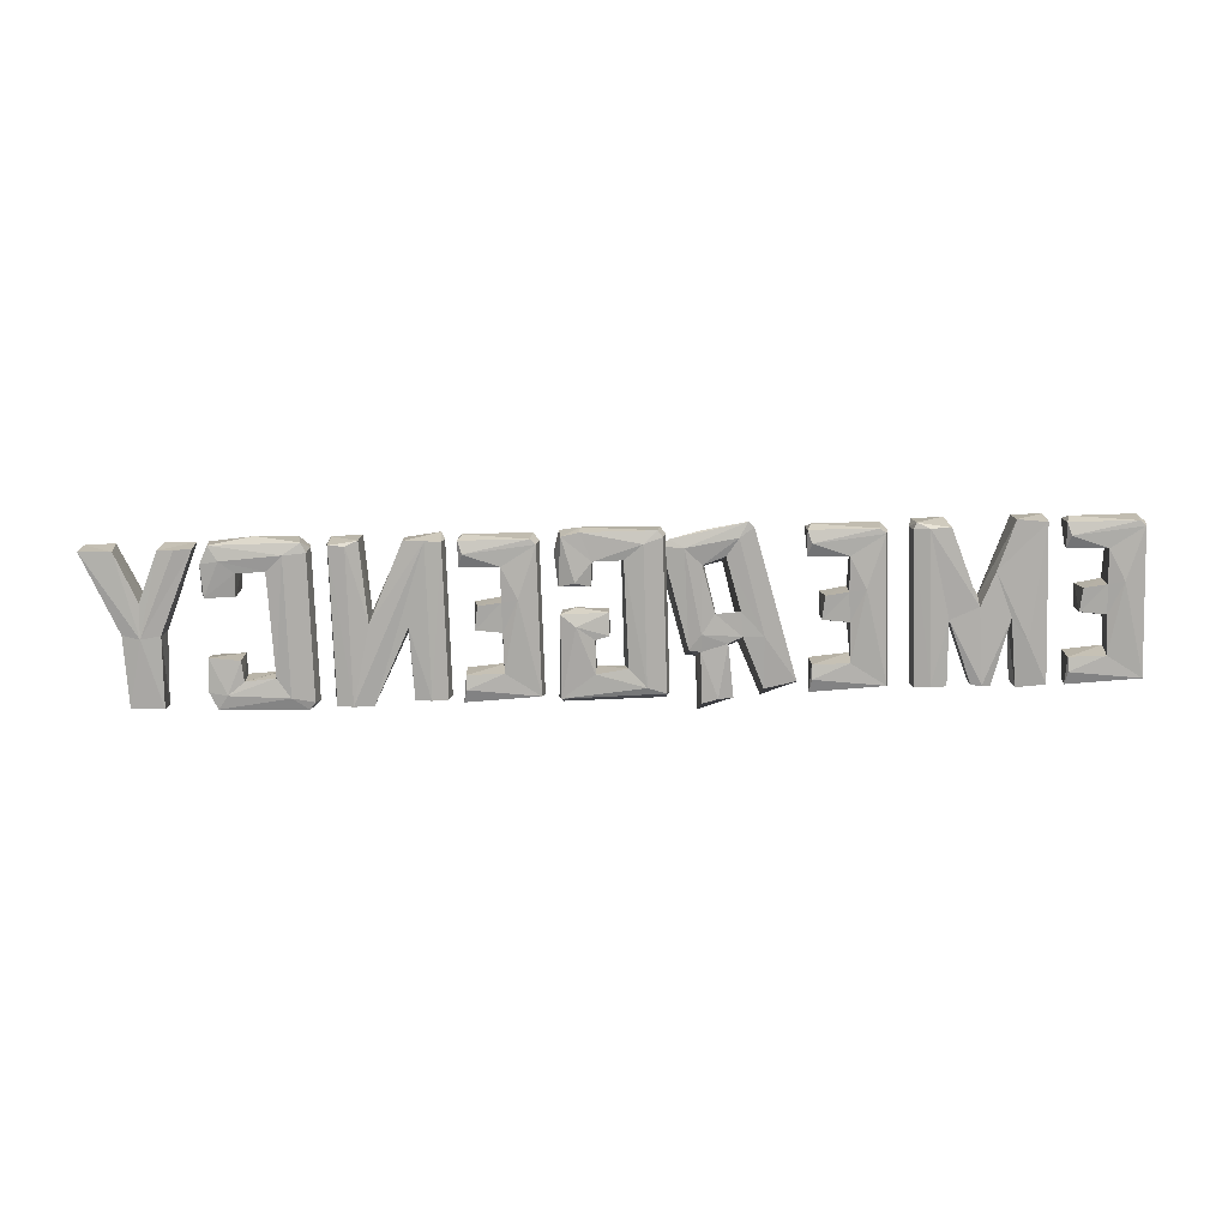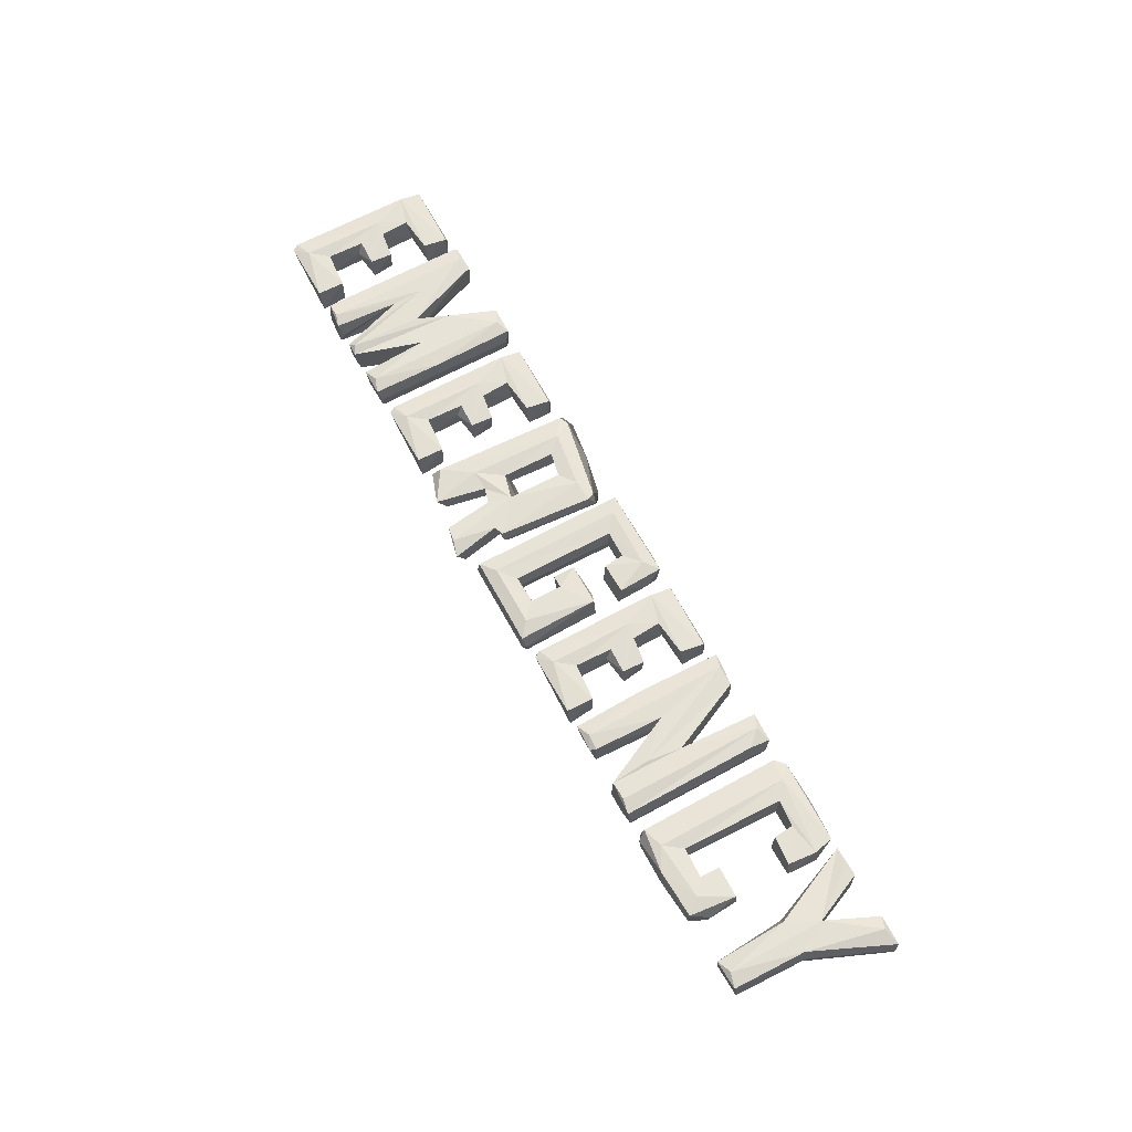
<metadata>
{"format":"obj","ext":"obj","renderer":"f3d","projection":"perspective","resolution":1024,"background":"white","views":[{"elev":-76.8,"azim":-178.2,"up":"+Z"},{"elev":64.2,"azim":61.0,"up":"+Z"}]}
</metadata>
<code>
v 302 83.01 13.64
v 389.7 80.42 14.63
v 389 -82.04 14.4
v 360.6 -53.05 14.63
v 328.4 -51.5 14.74
v 392.9 -28.88 -13.53
v 298.2 -83.81 -13.53
v 332.1 54.65 -15.01
v 393.1 30.52 -13.67
v 394.8 63.77 -14.7
v 359.7 -53.6 -14.66
v 314.6 70.36 17.17
v 397.1 33.31 -0.08252
v 342.9 86.98 0.1904
v 359.5 53.34 14.4
v 289.1 74.37 -0.09619
v 343.1 -86.98 -0.1602
v 397.5 -62.06 0.004883
v 391.3 29.91 13.64
v 394.5 59.64 14.67
v 376.3 -66.55 17.23
v 361.4 -31.81 14.79
v 376.5 66.6 -17.22
v 376.5 -66.59 -17.17
v 361.3 53.88 -15.29
v 361.5 -32.45 -14.82
v 394.8 -63.31 -14.67
v 289 -78.37 -0.08447
v 331.7 55.78 15.76
v 292.1 71.72 -14.66
v 331.6 48.28 0.2026
v 314.9 70.44 -17.23
v 292 -77.22 14.67
v 328.6 -50.9 -14.66
v 296.9 81.82 -13.67
v 331.6 -49.74 0.07471
v 296.5 -85.12 2.442
v 386.6 -80.56 -15.29
v 361.4 32.13 14.76
v 291.9 73.76 14.7
v 314.6 -71.1 17.15
v 338 -84.48 14.99
v 394.4 -32.72 14.65
v 362.7 29.96 -12.04
v 386.2 82.02 -14.66
v 292.1 -76.21 -14.76
v 314.8 -71.01 -17.23
v 50.62 81.22 13.51
v 50.71 -84.54 13.51
v 53.03 32.78 14.69
v 4.959 2.165 14.35
v 51.6 3.31 -13.53
v -49.14 -78.3 -14.73
v -44.39 83.03 -13.67
v 21.48 29.93 -13.53
v 4.149 3.8 -12.05
v 18.56 -22.8 -15.01
v -47.01 82.05 13.64
v 19.37 -56.58 -15.79
v -11.75 -56.3 15.76
v 18.82 -21.63 16.06
v 36.75 -8.693 -17.28
v -8.66 -53.02 2.437
v -30.09 70.44 17.28
v 55.93 62.84 0.1162
v 18.39 -55.24 14.98
v 4.149 -20.67 12.02
v 52.55 30.36 -11.84
v 29.48 85.88 0.1167
v -52.09 77.07 0.04932
v 36.79 7.199 -0.01318
v 55.85 -81.92 0.06299
v 35.71 68.46 17.23
v 36.46 34.43 -17.33
v 19.25 54.73 -15.79
v 49.72 1.782 14.35
v -52.07 -79.57 0.07178
v -11.35 54.69 15.23
v -49.13 76.14 -14.73
v -30.28 70.58 -17.29
v -46.95 -83.24 13.64
v -12.74 -52.06 -14.72
v 18.29 53.8 14.98
v -11.02 55.12 -15.26
v 20.08 32.3 14.76
v 53.1 -80.29 -14.68
v 48.63 79.63 -14.38
v -8.799 52.44 -0.01318
v -48.26 -85.52 -0.01318
v 52.31 -85.88 -2.464
v -30.03 -71.33 17.33
v 35.81 -71.75 17.26
v 30.68 83.55 -14.68
v -30.17 -71.46 -17.28
v 4.959 -19.04 -14.38
v -47.35 55.03 47.08
v -85.39 33.69 45.57
v -134.3 78.8 39.18
v -124.1 -26.18 -5.602
v -98.21 -3.701 -0.2803
v -108.3 -89.01 -1.649
v -166.7 -67.36 17.4
v -119.2 -12.72 31.25
v -71.12 -35.27 -16.08
v -44.49 48.12 44.97
v -140 73.14 37.7
v -175.2 -74.12 -1.134
v -95.35 -18.88 26.65
v -109.7 -31.29 -10.45
v -120.5 -37.2 21.44
v -140.3 -38.6 26.56
v -145.5 -26.97 -5.398
v -140.1 70.34 52.58
v -89.45 70.67 44.75
v -140.2 -86.52 2.903
v -142.3 -74.06 -22.52
v -124.6 64.75 29.09
v -120 51.77 60.74
v -108.2 38.02 51.13
v -123.4 -3.212 3.825
v -43.02 55.95 31.96
v -99.99 -10.62 15.89
v -83.98 -21.13 -12.4
v -87.24 41.29 16.56
v -97.79 -79.87 -34.52
v -81.47 -83.62 -35.77
v -92.8 -91.18 -2.043
v -105.7 -41.56 18
v -78.16 -95.4 -12.04
v -112.7 -79.96 -29.39
v -78.26 -47.66 11.32
v -67.59 -42.67 -2.226
v -126.9 67.79 65.51
v -55.58 66.72 23.32
v -89.35 38.52 29.11
v -68.61 -44.32 10.27
v -135.8 63.33 65.06
v -65.88 45.4 49.84
v -82.75 -37.31 -17.03
v -47.95 60.69 18.52
v -174.8 -69.47 -15.73
v -110.9 47.81 23.13
v -70.36 58.33 18.26
v 163.9 83.2 13.56
v 234.9 -81.82 -14.74
v 271.2 78.41 -14.79
v 199.4 80.51 -14.72
v 163.8 -81.93 13.7
v 269.7 60.77 15.81
v 271.2 -80.38 -14.65
v 231.8 -39.1 17.11
v 273.8 77.2 0.2622
v 233.8 8.856 2.487
v 159.7 77.92 0.1187
v 195.2 -77.47 14.87
v 195.1 -77.5 -14.74
v 273.9 -79.96 0.1206
v 269.7 -83.2 13.56
v 240 82.83 13.56
v 178.7 -76.33 17.33
v 254.6 77.32 -17.18
v 162 -4.959 15.03
v 235.8 0.08765 -15.64
v 178.6 80.08 -17.12
v 254.9 -79.94 17.29
v 255.1 -81.58 -17.14
v 198 -4.448 -15.64
v 254.9 76 17.29
v 236.2 -1.667 16.31
v 159.8 -77.56 0.0918
v 178.7 -77.73 -17.33
v 197.6 -2.656 16.31
v 162.4 78.44 -14.65
v 200 -13.14 2.477
v 162.5 -77.72 -14.72
v 200 78.58 14.78
v 178.8 78.49 17.28
v 191.9 -82.99 11.87
v 270.7 82.11 11.87
v 234.3 -80.06 14.79
v 241.8 82.2 -14.32
v -289.5 -83.06 13.52
v -320.4 82.71 13.52
v -352.3 -1.697 16.4
v -322.4 -13.27 -15.4
v -291.1 82.93 -13.66
v -288.1 -78.93 -14.71
v -343.5 -79.01 -14.68
v -401 77.24 17.17
v -385.1 82.37 14.64
v -416.6 79.69 -14.79
v -289.4 81.8 13.65
v -304.1 -77.8 17.31
v -321.9 -11.69 16.07
v -285.5 76.5 0.06103
v -398.6 -36.91 -17.16
v -345.3 -83.13 13.52
v -419.3 78.61 0.1943
v -382.7 -78.46 0.007813
v -285.5 -78.79 0.06006
v -400.8 -78.86 17.23
v -304 75.37 17.12
v -351.9 -1.155 -15.69
v -386.6 -82.76 -13.66
v -303.9 77.17 -17.15
v -324.8 77.16 -14.74
v -416.6 -78.92 14.77
v -339.9 31.39 14.72
v -367.6 33.11 -14.77
v -419.2 -79.66 0.2495
v -319.8 -82.49 11.83
v -354.2 -78.11 17.22
v -303.9 -78.75 -17.31
v -287.7 -8.32 14.99
v -382.6 -13.25 -15.4
v -352.3 6.511 2.458
v -382.7 -14.4 15.77
v -361.4 -82.58 11.83
v -383.4 19.13 16.96
v -416.5 77.56 14.84
v -415.4 83.14 12.03
v -388.3 -83.18 13.65
v -353.9 -79.09 -17.18
v -362.5 -79.86 -14.8
v -416.7 -80.47 -14.83
v -386.5 83.18 -14.65
v -320.2 -79.52 -14.81
v -288.1 76.76 -14.73
v 75.82 -82.53 13.56
v 75.62 79.92 13.56
v 147.9 -81.21 -13.48
v 72.1 -77.19 -14.63
v 107.1 52.36 -15.73
v 147.1 79.05 -13.61
v 133.9 -10.97 13.7
v 91.24 20.12 17.26
v 91.42 19.95 -17.15
v 69.37 -78.57 0.1177
v 107.5 16.87 15.82
v 107.4 -53.2 -15.2
v 69.41 74.07 0.1826
v 143 82.53 -0.02832
v 144.7 -53.57 -14.77
v 144.5 -82.49 14.71
v 144.2 51.92 14.82
v 145.3 -53.43 14.85
v 107.9 17.17 -14.96
v 143.2 66.09 -17.25
v 144.7 -68.03 -17.27
v 106.6 -10.11 15.32
v 105 48.19 14.77
v 73.46 57.52 16.31
v 72.12 73.01 -14.58
v 72.2 -75.87 14.79
v 134.5 -9.519 -13.61
v 107.5 -12.73 -14.37
v 105 -49.95 14.8
v 108.9 -16.51 2.481
v 77.74 78.44 -14.32
v 134.5 13.44 12.08
v 147.7 77.51 13.7
v 90.73 -69.37 17.27
v 130.9 14.45 -14.74
v 147.8 52.99 -11.99
v -258.6 -82.53 13.56
v -258.8 79.92 13.56
v -186.5 -81.21 -13.48
v -262.4 -77.19 -14.63
v -227.4 52.36 -15.73
v -187.3 79.05 -13.61
v -200.6 -10.97 13.7
v -243.2 20.12 17.26
v -243 19.95 -17.15
v -265.1 -78.57 0.1177
v -227 16.87 15.82
v -227.1 -53.2 -15.2
v -265 74.07 0.1826
v -191.4 82.53 -0.02832
v -189.8 -53.57 -14.77
v -190 -82.49 14.71
v -190.3 51.92 14.82
v -189.2 -53.43 14.85
v -226.6 17.17 -14.96
v -191.3 66.09 -17.25
v -189.8 -68.03 -17.27
v -227.8 -10.11 15.32
v -229.5 48.19 14.77
v -261 57.52 16.31
v -262.3 73.01 -14.58
v -262.3 -75.87 14.79
v -200 -9.519 -13.61
v -226.9 -12.73 -14.37
v -229.5 -49.95 14.8
v -225.5 -16.51 2.481
v -256.7 78.44 -14.32
v -199.9 13.44 12.08
v -186.7 77.51 13.7
v -243.7 -69.37 17.27
v -203.6 14.45 -14.74
v -186.7 52.99 -11.99
v -506.1 -82.53 13.56
v -506.3 79.92 13.56
v -434 -81.21 -13.48
v -509.9 -77.19 -14.63
v -474.9 52.36 -15.73
v -434.8 79.05 -13.61
v -448.1 -10.97 13.7
v -490.7 20.12 17.26
v -490.5 19.95 -17.15
v -512.6 -78.57 0.1177
v -474.5 16.87 15.82
v -474.6 -53.2 -15.2
v -512.5 74.07 0.1826
v -438.9 82.53 -0.02832
v -437.3 -53.57 -14.77
v -437.5 -82.49 14.71
v -437.8 51.92 14.82
v -436.7 -53.43 14.85
v -474.1 17.17 -14.96
v -438.8 66.09 -17.25
v -437.3 -68.03 -17.27
v -475.3 -10.11 15.32
v -477 48.19 14.77
v -508.5 57.52 16.31
v -509.8 73.01 -14.58
v -509.8 -75.87 14.79
v -447.5 -9.519 -13.61
v -474.4 -12.73 -14.37
v -477 -49.95 14.8
v -473 -16.51 2.481
v -504.2 78.44 -14.32
v -447.4 13.44 12.08
v -434.2 77.51 13.7
v -491.2 -69.37 17.27
v -451.1 14.45 -14.74
v -434.2 52.99 -11.99
v 438.4 -5.867 15.78
v 479.6 81.43 13.52
v 455.5 27.88 -15.4
v 436.8 -5.351 -15
v 400.5 79.19 -14.78
v 475 -3.747 -14.41
v 471 -80.72 13.66
v 440 -81.43 12.03
v 455.6 -76.27 17.3
v 477.2 78.74 -14.74
v 492.3 76.39 17.33
v 473.5 -3.115 15.28
v 512.6 78.53 0.2368
v 434.4 78.63 -14.74
v 420 77.67 15.58
v 510.3 79.4 -14.78
v 418 78.79 -17.33
v 472.3 -77.51 -14.72
v 438.7 -78.44 -14.77
v 510.5 81 11.83
v 477.2 -4.54 2.429
v 433.6 -4.245 2.44
v 455.5 27.4 16.07
v 400.3 80.93 11.83
v 432 81.4 13.52
v 456.9 -7.869 -17.15
f 7 47 38
f 7 46 47
f 35 45 32
f 8 23 25
f 45 10 23
f 3 43 21
f 33 42 41
f 5 21 4
f 1 12 2
f 3 18 43
f 43 6 22
f 33 37 42
f 3 17 38
f 5 11 36
f 1 35 40
f 35 30 16
f 1 14 35
f 46 30 47
f 19 13 20
f 2 10 45
f 20 10 2
f 10 13 9
f 20 13 10
f 22 11 4
f 22 26 11
f 37 28 7
f 33 28 37
f 28 46 7
f 29 12 5
f 33 12 40
f 12 41 5
f 33 41 12
f 34 32 8
f 32 47 30
f 34 47 32
f 29 31 8
f 40 12 1
f 32 30 35
f 13 19 9
f 19 44 9
f 19 39 44
f 39 15 44
f 15 25 44
f 35 14 45
f 2 14 1
f 14 2 45
f 25 15 8
f 15 29 8
f 16 28 40
f 28 30 46
f 16 30 28
f 28 33 40
f 40 35 16
f 36 31 5
f 31 34 8
f 36 34 31
f 31 29 5
f 36 11 34
f 4 11 5
f 38 17 7
f 42 17 3
f 17 37 7
f 42 37 17
f 22 6 26
f 43 18 6
f 38 18 3
f 18 27 6
f 38 27 18
f 39 19 15
f 19 20 15
f 20 29 15
f 20 12 29
f 2 12 20
f 41 21 5
f 21 42 3
f 41 42 21
f 21 22 4
f 21 43 22
f 25 9 44
f 25 23 9
f 23 10 9
f 32 23 8
f 32 45 23
f 24 34 11
f 24 47 34
f 38 47 24
f 24 27 38
f 27 24 6
f 24 26 6
f 11 26 24
f 53 94 86
f 54 93 80
f 48 73 50
f 50 73 85
f 51 71 56
f 83 75 85
f 50 55 68
f 61 51 67
f 61 67 57
f 57 95 62
f 55 74 68
f 48 65 87
f 78 83 73
f 58 73 48
f 78 88 83
f 58 70 81
f 84 94 80
f 60 78 91
f 81 77 89
f 60 91 66
f 66 91 92
f 49 89 90
f 59 82 66
f 49 76 92
f 49 72 76
f 76 72 52
f 72 86 52
f 92 61 66
f 92 76 61
f 62 59 57
f 86 62 52
f 86 59 62
f 66 63 60
f 66 82 63
f 90 89 86
f 81 89 49
f 92 81 49
f 92 91 81
f 89 77 53
f 81 64 58
f 91 64 81
f 91 78 64
f 79 94 53
f 80 94 79
f 82 94 84
f 77 70 53
f 81 70 77
f 70 79 53
f 80 79 54
f 69 54 58
f 69 93 54
f 83 88 75
f 75 93 87
f 87 65 68
f 50 65 48
f 50 68 65
f 59 66 57
f 61 57 66
f 61 76 51
f 62 56 52
f 62 95 56
f 95 57 67
f 95 67 56
f 51 56 67
f 85 55 50
f 85 75 55
f 48 69 58
f 87 69 48
f 87 93 69
f 88 84 75
f 54 70 58
f 54 79 70
f 88 78 60
f 63 88 60
f 88 82 84
f 63 82 88
f 86 89 53
f 56 71 52
f 76 71 51
f 71 76 52
f 90 72 49
f 90 86 72
f 85 73 83
f 73 64 78
f 58 64 73
f 75 74 55
f 74 87 68
f 75 87 74
f 80 75 84
f 80 93 75
f 59 94 82
f 86 94 59
f 134 143 98
f 134 140 143
f 104 139 123
f 139 109 123
f 100 99 120
f 133 118 96
f 96 138 105
f 97 119 135
f 100 120 122
f 101 130 129
f 126 125 139
f 139 125 109
f 106 117 141
f 142 120 112
f 120 99 112
f 119 118 103
f 103 111 108
f 102 115 111
f 130 125 126
f 105 132 121
f 105 138 136
f 97 135 108
f 96 121 134
f 137 118 133
f 117 106 98
f 141 107 106
f 137 107 102
f 107 113 106
f 137 113 107
f 134 121 140
f 105 121 96
f 122 135 100
f 108 135 122
f 135 124 100
f 108 138 97
f 136 138 108
f 124 123 100
f 123 143 104
f 124 143 123
f 143 140 104
f 140 132 104
f 121 132 140
f 136 132 105
f 110 109 128
f 110 99 109
f 129 127 101
f 116 110 115
f 110 116 99
f 111 115 110
f 108 111 110
f 111 118 102
f 103 118 111
f 118 137 102
f 116 112 99
f 112 116 141
f 112 117 142
f 141 117 112
f 109 125 130
f 126 131 129
f 139 131 126
f 131 127 129
f 127 108 101
f 131 108 127
f 108 128 101
f 128 109 101
f 109 130 101
f 129 130 126
f 132 131 104
f 136 131 132
f 131 139 104
f 122 120 103
f 108 122 103
f 106 113 98
f 113 133 98
f 137 133 113
f 119 120 142
f 103 120 119
f 115 141 116
f 115 107 141
f 98 114 134
f 133 114 98
f 96 114 133
f 96 134 114
f 135 142 124
f 135 119 142
f 108 110 128
f 136 108 131
f 107 115 102
f 138 118 97
f 96 118 138
f 118 119 97
f 123 99 100
f 123 109 99
f 142 117 124
f 117 143 124
f 98 143 117
f 175 171 156
f 159 168 179
f 148 175 178
f 144 147 173
f 169 153 176
f 144 162 177
f 148 170 175
f 145 164 166
f 150 166 146
f 159 153 169
f 149 152 179
f 179 152 146
f 150 146 157
f 158 165 180
f 145 167 164
f 147 163 164
f 180 151 172
f 144 154 162
f 144 177 176
f 147 164 173
f 162 170 148
f 170 154 175
f 162 154 170
f 154 173 175
f 176 151 169
f 151 177 172
f 176 177 151
f 151 180 169
f 145 166 150
f 158 152 149
f 157 152 158
f 157 146 152
f 153 181 163
f 159 181 153
f 169 168 159
f 165 168 169
f 168 158 149
f 165 158 168
f 180 165 169
f 181 161 163
f 161 166 163
f 146 166 161
f 166 164 163
f 172 160 155
f 177 160 172
f 160 162 148
f 177 162 160
f 156 171 167
f 173 171 175
f 171 164 167
f 173 164 171
f 176 163 147
f 176 153 163
f 174 145 180
f 174 167 145
f 172 174 180
f 173 154 144
f 176 147 144
f 174 172 155
f 174 156 167
f 155 156 174
f 155 178 156
f 178 175 156
f 179 181 159
f 179 146 181
f 150 157 158
f 150 158 145
f 158 180 145
f 178 160 148
f 178 155 160
f 179 168 149
f 181 146 161
f 217 218 219
f 182 227 187
f 183 186 206
f 207 225 222
f 221 198 220
f 190 216 226
f 182 193 211
f 220 207 189
f 182 200 214
f 207 210 225
f 188 185 197
f 206 205 203
f 183 208 202
f 192 202 214
f 190 189 184
f 184 189 219
f 191 225 198
f 220 198 207
f 209 191 226
f 192 195 186
f 186 195 228
f 221 189 190
f 220 189 221
f 208 216 184
f 216 208 203
f 206 208 183
f 208 206 203
f 210 198 225
f 207 198 210
f 193 194 211
f 214 193 182
f 193 202 194
f 214 202 193
f 202 208 194
f 209 223 215
f 223 209 203
f 213 227 185
f 205 213 185
f 213 228 187
f 205 228 213
f 203 205 185
f 197 185 194
f 228 195 187
f 214 195 192
f 195 200 187
f 214 200 195
f 197 212 218
f 217 201 222
f 219 201 217
f 201 189 207
f 219 189 201
f 224 223 188
f 204 196 215
f 196 204 225
f 196 209 215
f 196 191 209
f 225 191 196
f 227 213 187
f 209 216 203
f 226 216 209
f 184 216 190
f 197 224 188
f 197 218 224
f 217 224 218
f 217 215 224
f 221 191 198
f 221 226 191
f 221 190 226
f 199 217 222
f 217 204 215
f 199 204 217
f 222 204 199
f 204 222 225
f 192 186 183
f 187 200 182
f 211 227 182
f 227 194 185
f 211 194 227
f 194 208 197
f 212 208 184
f 208 212 197
f 219 212 184
f 219 218 212
f 207 222 201
f 192 183 202
f 223 185 188
f 215 223 224
f 223 203 185
f 228 205 186
f 205 206 186
f 233 248 264
f 229 244 262
f 230 252 261
f 229 262 254
f 232 231 229
f 233 264 251
f 245 264 261
f 235 255 260
f 230 242 259
f 246 243 257
f 235 258 255
f 252 241 254
f 256 237 247
f 257 250 236
f 250 235 236
f 239 251 236
f 229 238 232
f 254 238 229
f 236 251 252
f 236 235 239
f 254 236 252
f 236 262 257
f 254 262 236
f 237 233 247
f 237 253 233
f 240 237 256
f 237 232 253
f 240 232 237
f 232 238 253
f 238 241 253
f 254 241 238
f 263 239 260
f 239 263 247
f 257 243 240
f 231 249 243
f 259 242 234
f 261 242 230
f 264 248 234
f 263 260 255
f 258 256 255
f 250 258 235
f 230 241 252
f 259 241 230
f 259 253 241
f 233 239 247
f 251 239 233
f 258 250 257
f 240 258 257
f 258 240 256
f 242 261 234
f 261 264 234
f 245 251 264
f 246 231 243
f 246 244 231
f 229 231 244
f 239 235 260
f 245 252 251
f 261 252 245
f 262 246 257
f 262 244 246
f 256 247 255
f 263 255 247
f 253 248 233
f 248 259 234
f 253 259 248
f 249 240 243
f 249 232 240
f 231 232 249
f 269 284 300
f 265 280 298
f 266 288 297
f 265 298 290
f 268 267 265
f 269 300 287
f 281 300 297
f 271 291 296
f 266 278 295
f 282 279 293
f 271 294 291
f 288 277 290
f 292 273 283
f 293 286 272
f 286 271 272
f 275 287 272
f 265 274 268
f 290 274 265
f 272 287 288
f 272 271 275
f 290 272 288
f 272 298 293
f 290 298 272
f 273 269 283
f 273 289 269
f 276 273 292
f 273 268 289
f 276 268 273
f 268 274 289
f 274 277 289
f 290 277 274
f 299 275 296
f 275 299 283
f 293 279 276
f 267 285 279
f 295 278 270
f 297 278 266
f 300 284 270
f 299 296 291
f 294 292 291
f 286 294 271
f 266 277 288
f 295 277 266
f 295 289 277
f 269 275 283
f 287 275 269
f 294 286 293
f 276 294 293
f 294 276 292
f 278 297 270
f 297 300 270
f 281 287 300
f 282 267 279
f 282 280 267
f 265 267 280
f 275 271 296
f 281 288 287
f 297 288 281
f 298 282 293
f 298 280 282
f 292 283 291
f 299 291 283
f 289 284 269
f 284 295 270
f 289 295 284
f 285 276 279
f 285 268 276
f 267 268 285
f 305 320 336
f 301 316 334
f 302 324 333
f 301 334 326
f 304 303 301
f 305 336 323
f 317 336 333
f 307 327 332
f 302 314 331
f 318 315 329
f 307 330 327
f 324 313 326
f 328 309 319
f 329 322 308
f 322 307 308
f 311 323 308
f 301 310 304
f 326 310 301
f 308 323 324
f 308 307 311
f 326 308 324
f 308 334 329
f 326 334 308
f 309 305 319
f 309 325 305
f 312 309 328
f 309 304 325
f 312 304 309
f 304 310 325
f 310 313 325
f 326 313 310
f 335 311 332
f 311 335 319
f 329 315 312
f 303 321 315
f 331 314 306
f 333 314 302
f 336 320 306
f 335 332 327
f 330 328 327
f 322 330 307
f 302 313 324
f 331 313 302
f 331 325 313
f 305 311 319
f 323 311 305
f 330 322 329
f 312 330 329
f 330 312 328
f 314 333 306
f 333 336 306
f 317 323 336
f 318 303 315
f 318 316 303
f 301 303 316
f 311 307 332
f 317 324 323
f 333 324 317
f 334 318 329
f 334 316 318
f 328 319 327
f 335 327 319
f 325 320 305
f 320 331 306
f 325 331 320
f 321 312 315
f 321 304 312
f 303 304 321
f 340 341 362
f 339 362 350
f 342 362 352
f 337 360 358
f 340 358 341
f 343 344 354
f 342 354 362
f 340 362 355
f 342 357 354
f 350 353 341
f 338 347 356
f 339 350 359
f 342 349 357
f 343 345 344
f 348 349 356
f 357 349 348
f 352 349 342
f 359 350 361
f 360 351 361
f 354 357 343
f 357 348 343
f 355 362 354
f 355 344 340
f 344 358 340
f 337 358 344
f 345 337 344
f 348 345 343
f 345 359 337
f 348 359 345
f 356 346 338
f 346 356 352
f 356 349 352
f 359 346 339
f 346 359 338
f 354 344 355
f 360 350 341
f 350 360 361
f 341 358 360
f 359 347 338
f 347 348 356
f 359 348 347
f 359 360 337
f 359 351 360
f 361 351 359
f 346 362 339
f 352 362 346
f 353 362 341
f 350 362 353

</code>
